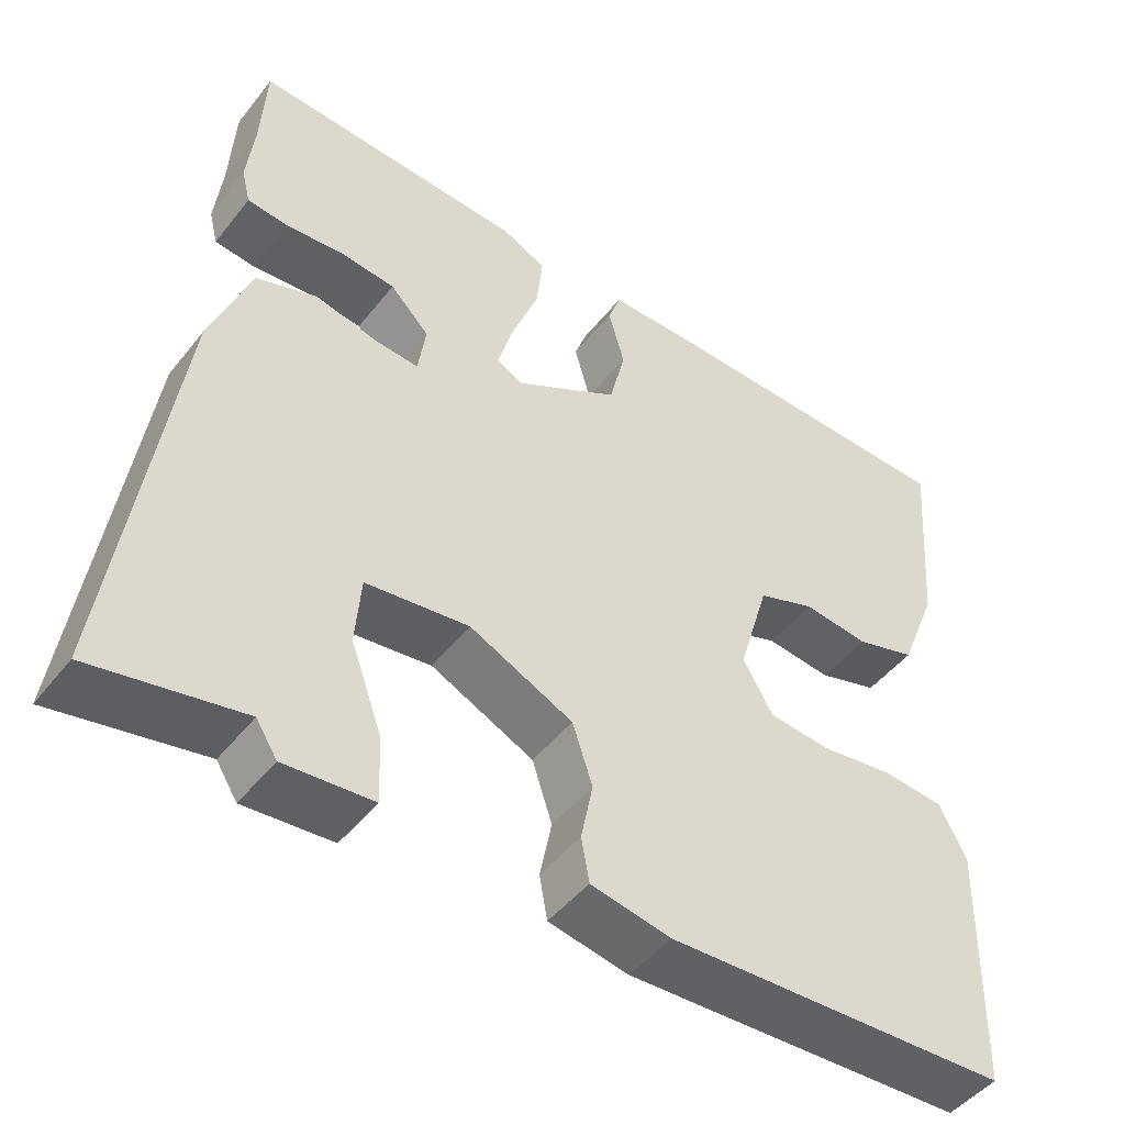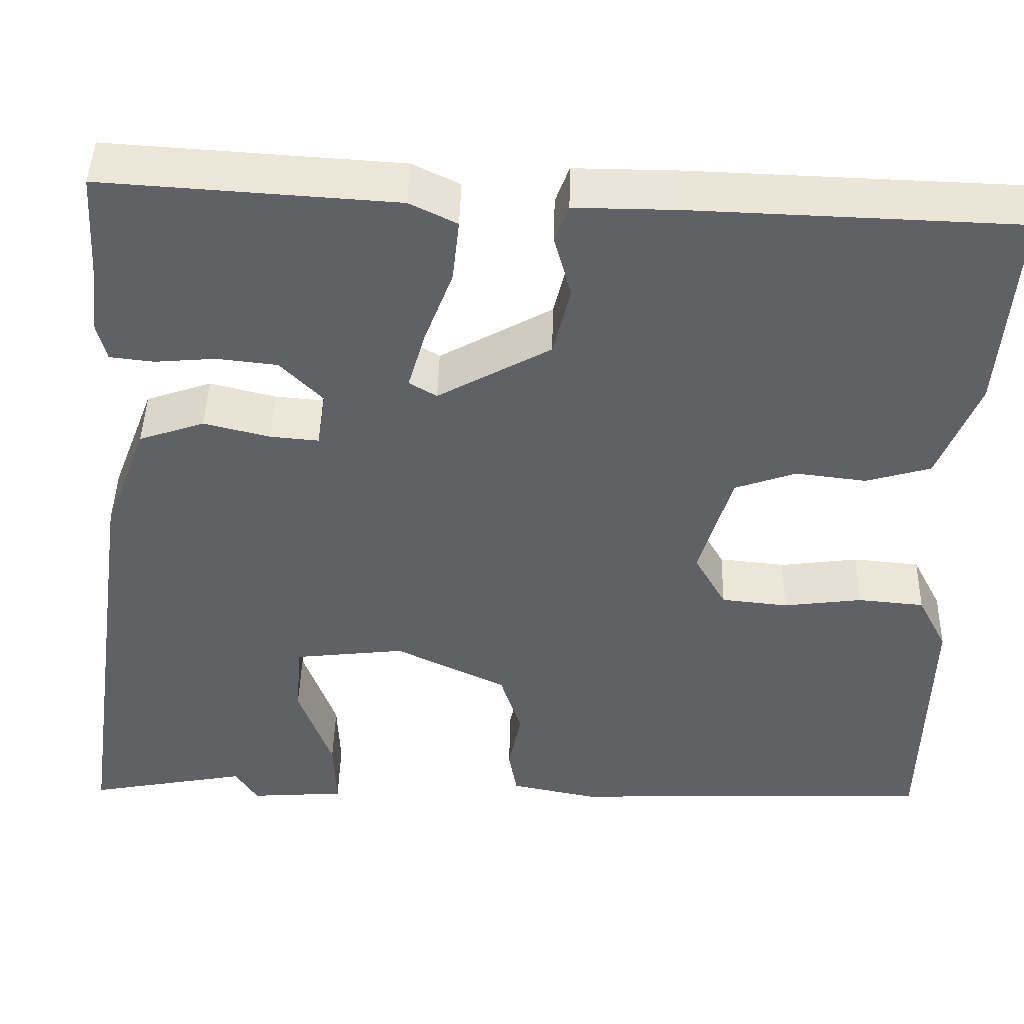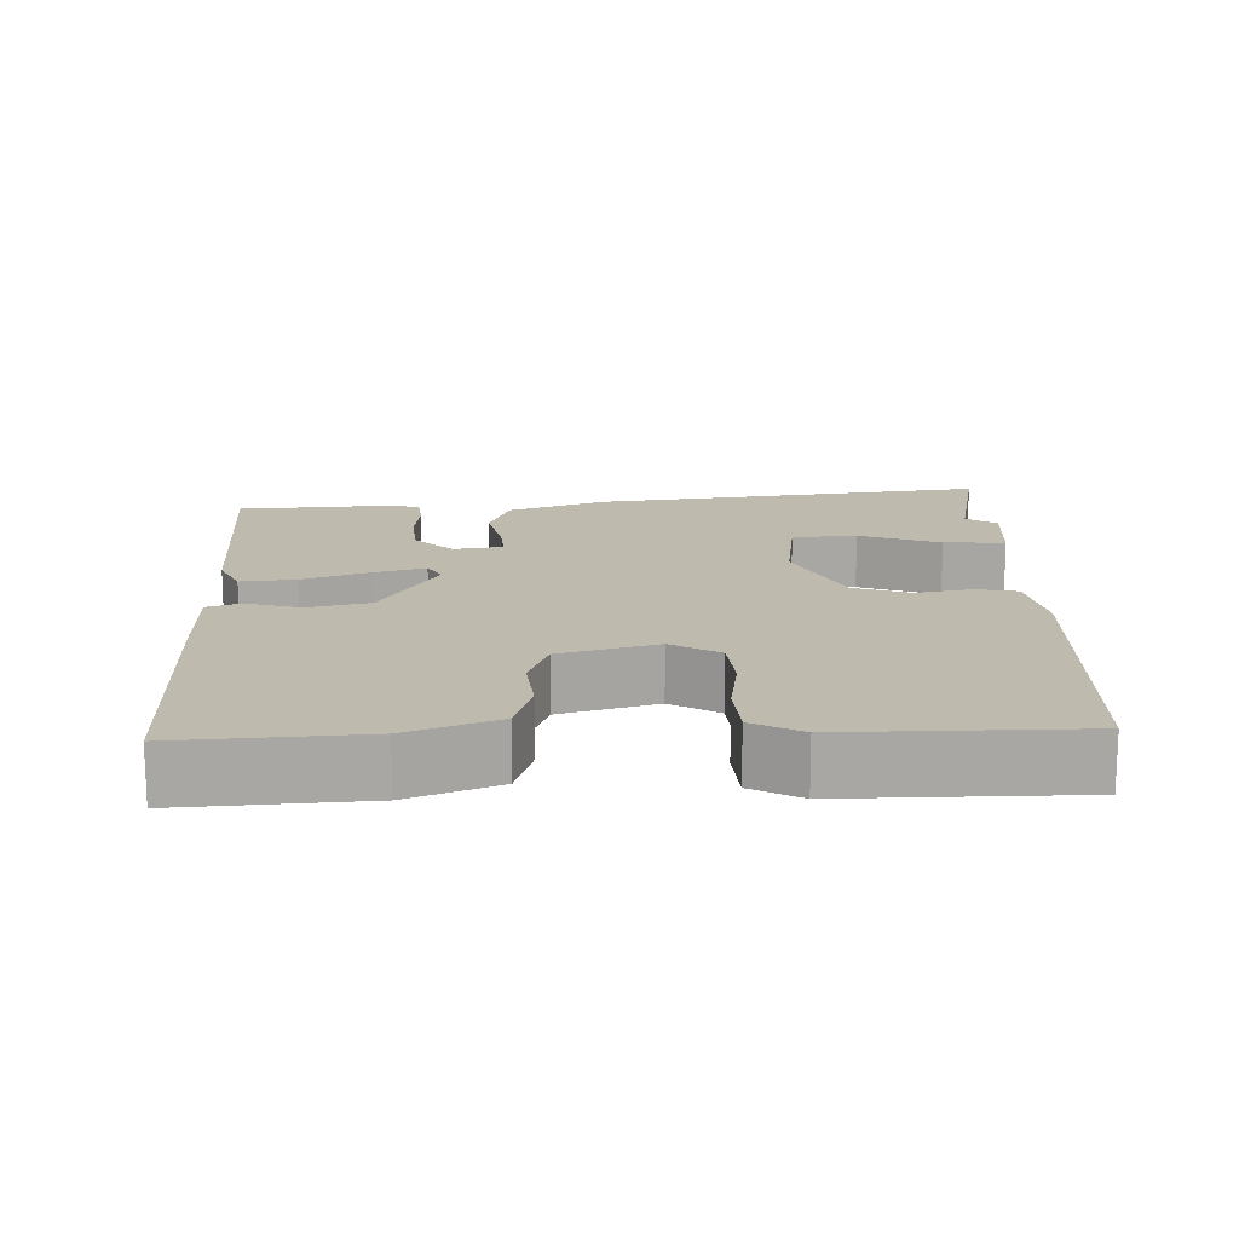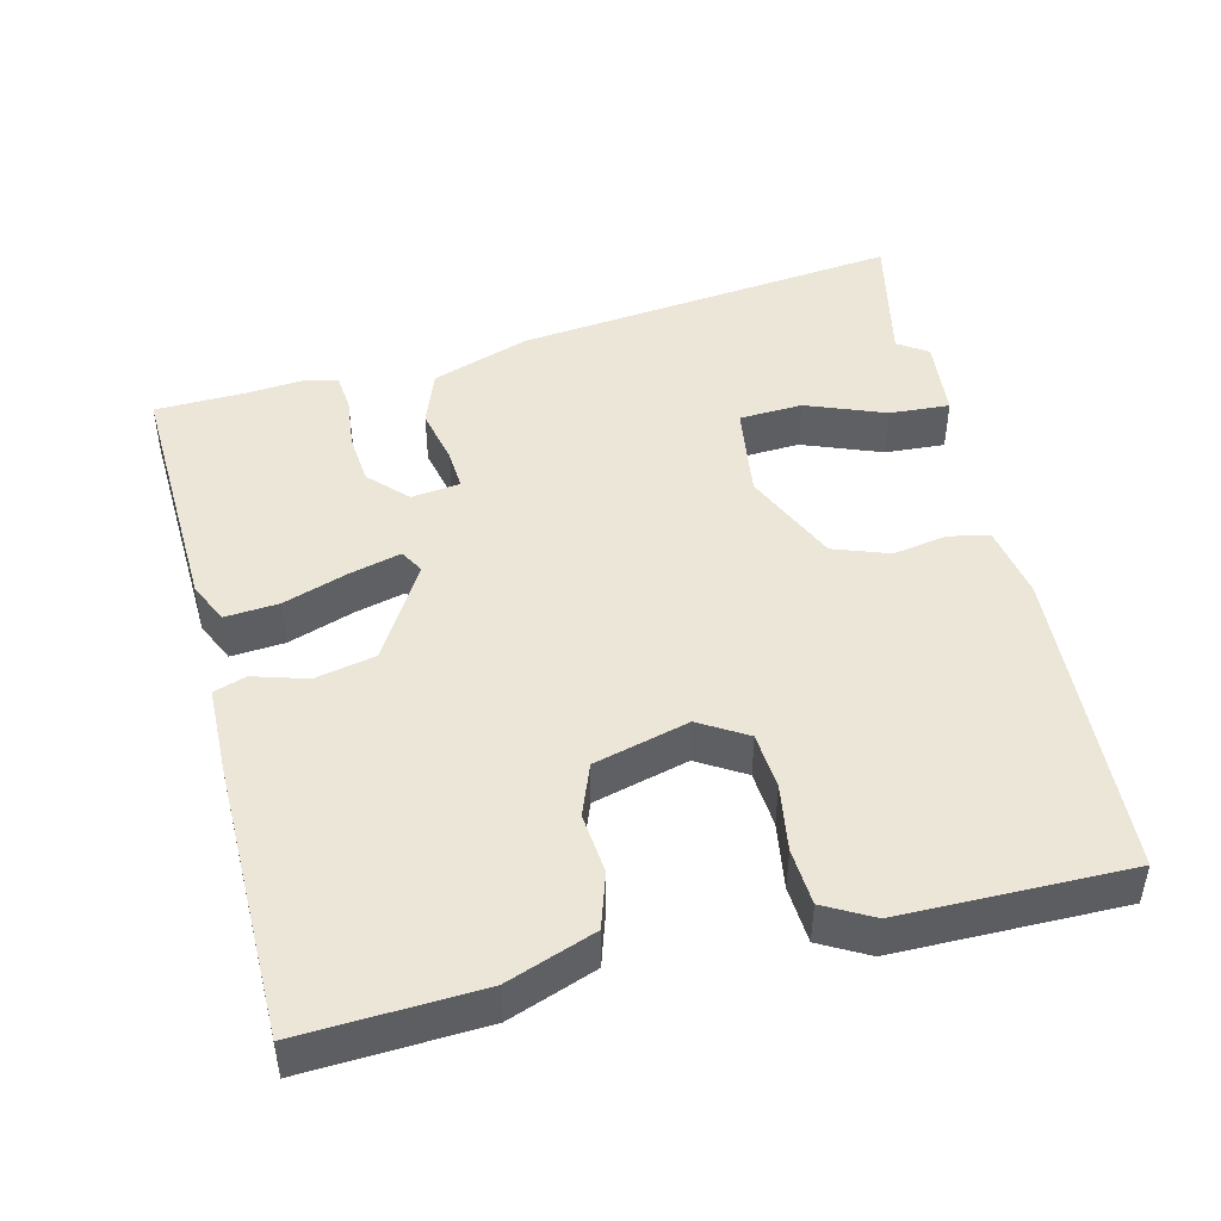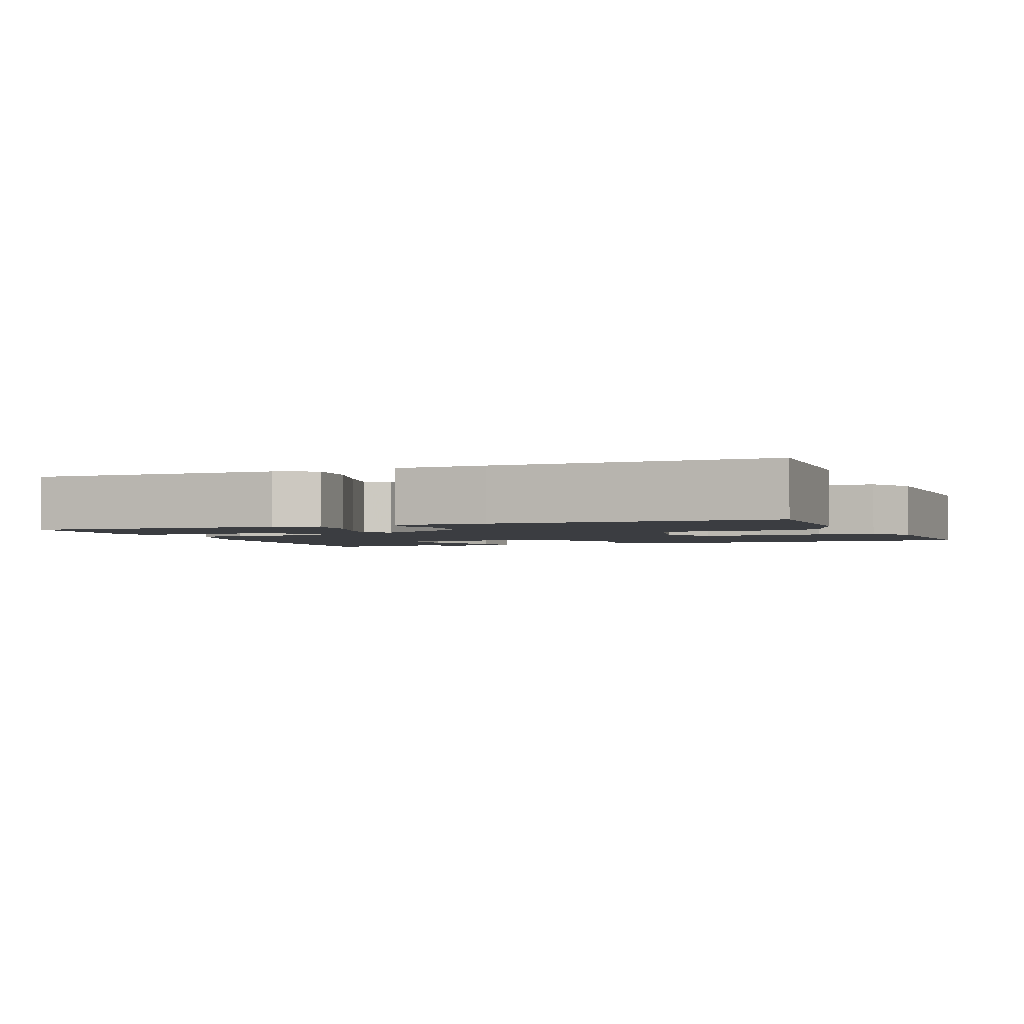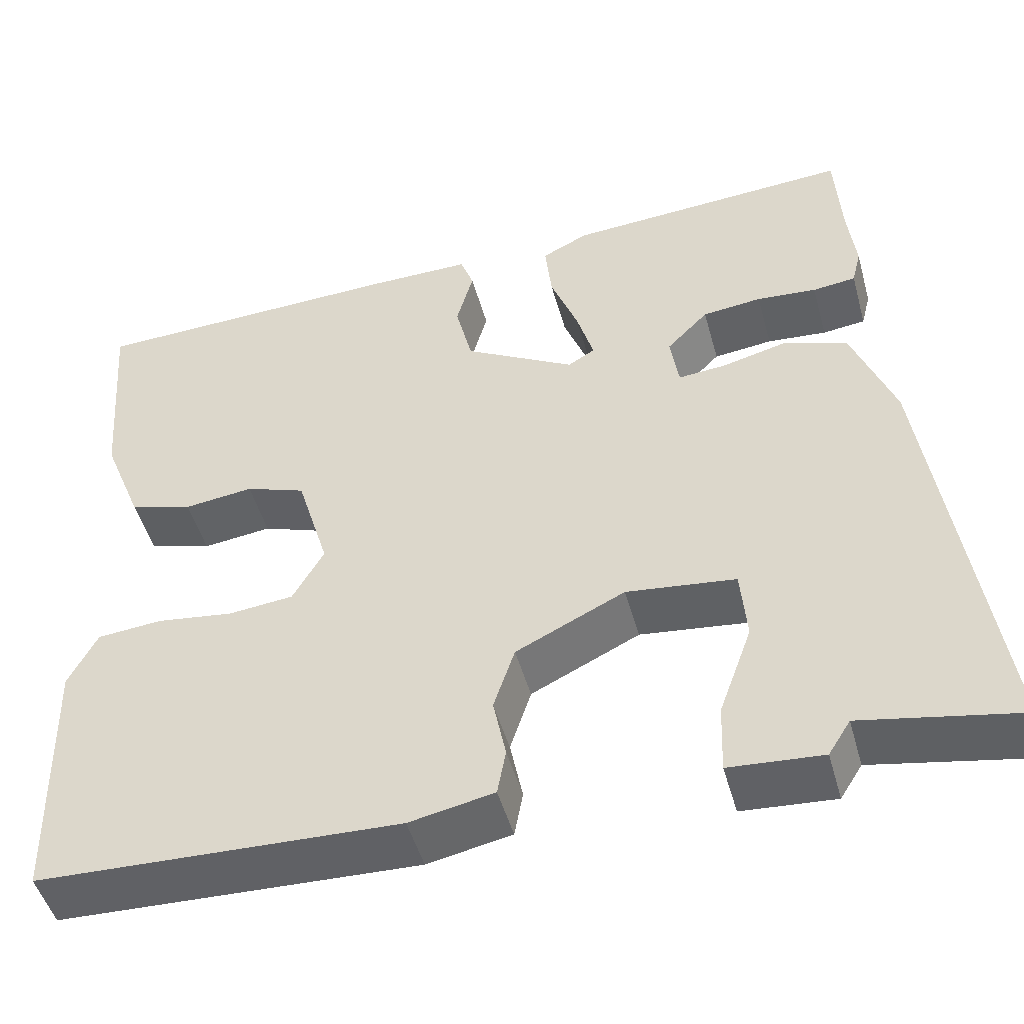
<metadata>
{"format":"obj","ext":"obj","renderer":"f3d","projection":"perspective","resolution":1024,"background":"white","views":[{"elev":-47.2,"azim":-36.1,"up":"+Z"},{"elev":44.6,"azim":1.4,"up":"+Z"},{"elev":15.7,"azim":89.0,"up":"+Y"},{"elev":46.4,"azim":77.7,"up":"+Y"},{"elev":-2.3,"azim":24.1,"up":"+Y"},{"elev":-48.5,"azim":-164.7,"up":"+Z"}]}
</metadata>
<code>
v 0.509 0.07 0.467
v 0.49 0.07 0.226
v 0.443 0.07 0.108
v 0.368 0.07 0.086
v 0.286 0.07 0.096
v 0.215 0.07 0.071
v 0.177 0.07 -0.057
v 0.214 0.07 -0.122
v 0.291 0.07 -0.13
v 0.382 0.07 -0.118
v 0.459 0.07 -0.125
v 0.493 0.07 -0.191
v 0.486 0.07 -0.499
v 0.058 0.07 -0.514
v -0.042 0.07 -0.494
v -0.052 0.07 -0.439
v -0.037 0.07 -0.365
v -0.062 0.07 -0.289
v -0.191 0.07 -0.227
v -0.32 0.07 -0.242
v -0.327 0.07 -0.328
v -0.288 0.07 -0.436
v -0.285 0.07 -0.518
v -0.395 0.07 -0.526
v -0.421 0.07 -0.485
v -0.607 0.07 -0.52
v -0.533 0.07 0.003
v -0.483 0.07 0.134
v -0.407 0.07 0.16
v -0.33 0.07 0.141
v -0.274 0.07 0.136
v -0.264 0.07 0.202
v -0.313 0.07 0.252
v -0.383 0.07 0.26
v -0.454 0.07 0.254
v -0.505 0.07 0.26
v -0.516 0.07 0.304
v -0.507 0.07 0.384
v -0.5 0.07 0.506
v -0.16 0.07 0.484
v -0.105 0.07 0.457
v -0.113 0.07 0.384
v -0.146 0.07 0.297
v -0.166 0.07 0.228
v -0.134 0.07 0.209
v -0.003 0.07 0.282
v 0.017 0.07 0.364
v -0.003 0.07 0.437
v 0.013 0.07 0.481
v 0.136 0.07 0.48
v 0.509 0 0.467
v 0.49 0 0.226
v 0.443 0 0.108
v 0.368 0 0.086
v 0.286 0 0.096
v 0.215 0 0.071
v 0.177 0 -0.057
v 0.214 0 -0.122
v 0.291 0 -0.13
v 0.382 0 -0.118
v 0.459 0 -0.125
v 0.493 0 -0.191
v 0.486 0 -0.499
v 0.058 0 -0.514
v -0.042 0 -0.494
v -0.052 0 -0.439
v -0.037 0 -0.365
v -0.062 0 -0.289
v -0.191 0 -0.227
v -0.32 0 -0.242
v -0.327 0 -0.328
v -0.288 0 -0.436
v -0.285 0 -0.518
v -0.395 0 -0.526
v -0.421 0 -0.485
v -0.607 0 -0.52
v -0.533 0 0.003
v -0.483 0 0.134
v -0.407 0 0.16
v -0.33 0 0.141
v -0.274 0 0.136
v -0.264 0 0.202
v -0.313 0 0.252
v -0.383 0 0.26
v -0.454 0 0.254
v -0.505 0 0.26
v -0.516 0 0.304
v -0.507 0 0.384
v -0.5 0 0.506
v -0.16 0 0.484
v -0.105 0 0.457
v -0.113 0 0.384
v -0.146 0 0.297
v -0.166 0 0.228
v -0.134 0 0.209
v -0.003 0 0.282
v 0.017 0 0.364
v -0.003 0 0.437
v 0.013 0 0.481
v 0.136 0 0.48
f 3 4 5
f 2 3 5
f 1 2 5
f 50 1 5
f 49 50 5
f 48 49 5
f 47 48 5
f 46 47 5 6
f 45 46 6 7
f 44 45 7 8
f 41 42 43
f 40 41 43
f 39 40 43
f 38 39 43
f 37 38 43
f 36 37 43
f 35 36 43
f 34 35 43
f 33 34 43
f 32 33 43 44
f 31 32 44 8
f 28 29 30
f 27 28 30
f 26 27 30
f 25 26 30
f 23 24 25
f 22 23 25
f 21 22 25
f 20 21 25 30
f 30 31 8
f 20 30 8
f 19 20 8
f 15 16 17
f 14 15 17
f 13 14 17
f 12 13 17
f 11 12 17
f 10 11 17
f 9 10 17
f 9 17 18
f 8 9 18 19
f 55 54 53
f 55 53 52
f 55 52 51
f 55 51 100
f 55 100 99
f 55 99 98
f 55 98 97
f 56 55 97 96
f 57 56 96 95
f 58 57 95 94
f 93 92 91
f 93 91 90
f 93 90 89
f 93 89 88
f 93 88 87
f 93 87 86
f 93 86 85
f 93 85 84
f 93 84 83
f 94 93 83 82
f 58 94 82 81
f 80 79 78
f 80 78 77
f 80 77 76
f 80 76 75
f 75 74 73
f 75 73 72
f 75 72 71
f 80 75 71 70
f 58 81 80
f 58 80 70
f 58 70 69
f 67 66 65
f 67 65 64
f 67 64 63
f 67 63 62
f 67 62 61
f 67 61 60
f 67 60 59
f 68 67 59
f 69 68 59 58
f 1 51 52 2
f 2 52 53 3
f 3 53 54 4
f 4 54 55 5
f 5 55 56 6
f 6 56 57 7
f 7 57 58 8
f 8 58 59 9
f 9 59 60 10
f 10 60 61 11
f 11 61 62 12
f 12 62 63 13
f 13 63 64 14
f 14 64 65 15
f 15 65 66 16
f 16 66 67 17
f 17 67 68 18
f 18 68 69 19
f 19 69 70 20
f 20 70 71 21
f 21 71 72 22
f 22 72 73 23
f 23 73 74 24
f 24 74 75 25
f 25 75 76 26
f 26 76 77 27
f 27 77 78 28
f 28 78 79 29
f 29 79 80 30
f 30 80 81 31
f 31 81 82 32
f 32 82 83 33
f 33 83 84 34
f 34 84 85 35
f 35 85 86 36
f 36 86 87 37
f 37 87 88 38
f 38 88 89 39
f 39 89 90 40
f 40 90 91 41
f 41 91 92 42
f 42 92 93 43
f 43 93 94 44
f 44 94 95 45
f 45 95 96 46
f 46 96 97 47
f 47 97 98 48
f 48 98 99 49
f 49 99 100 50
f 50 100 51 1

</code>
